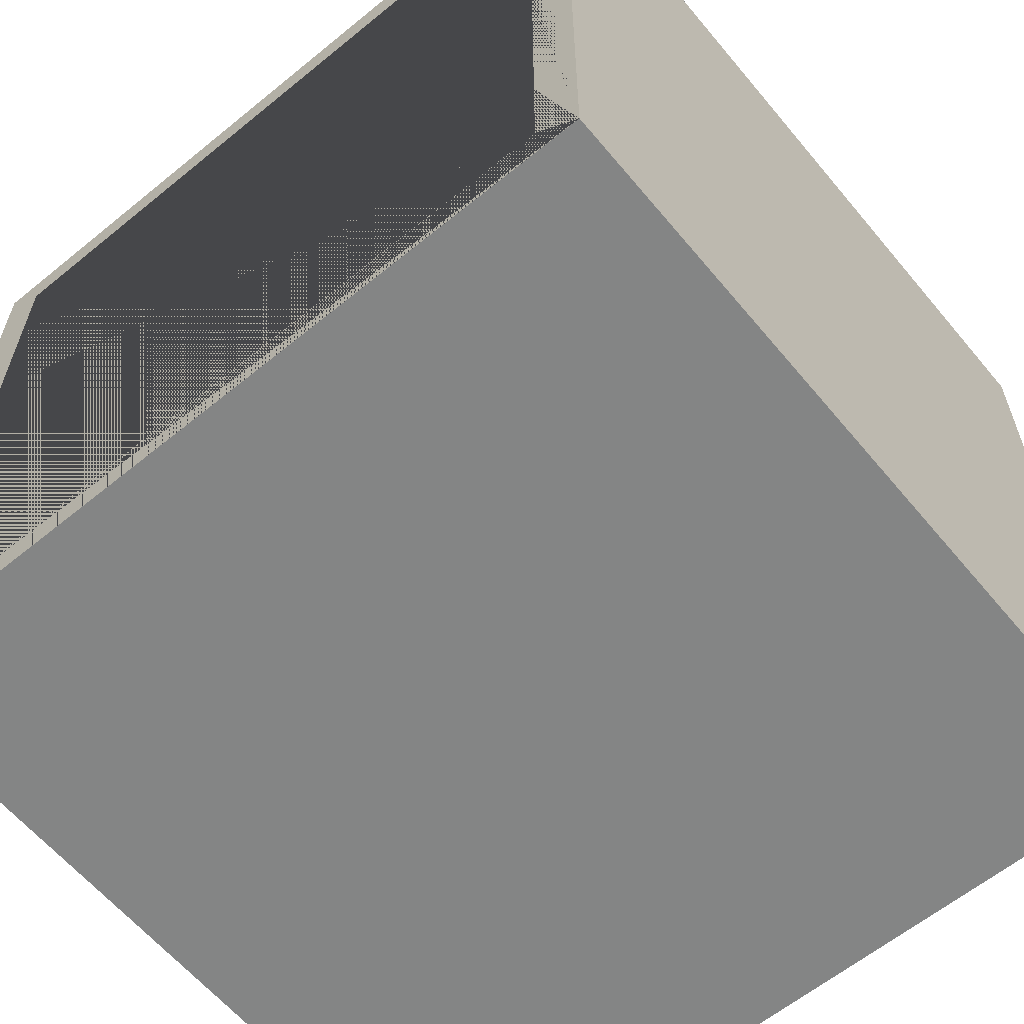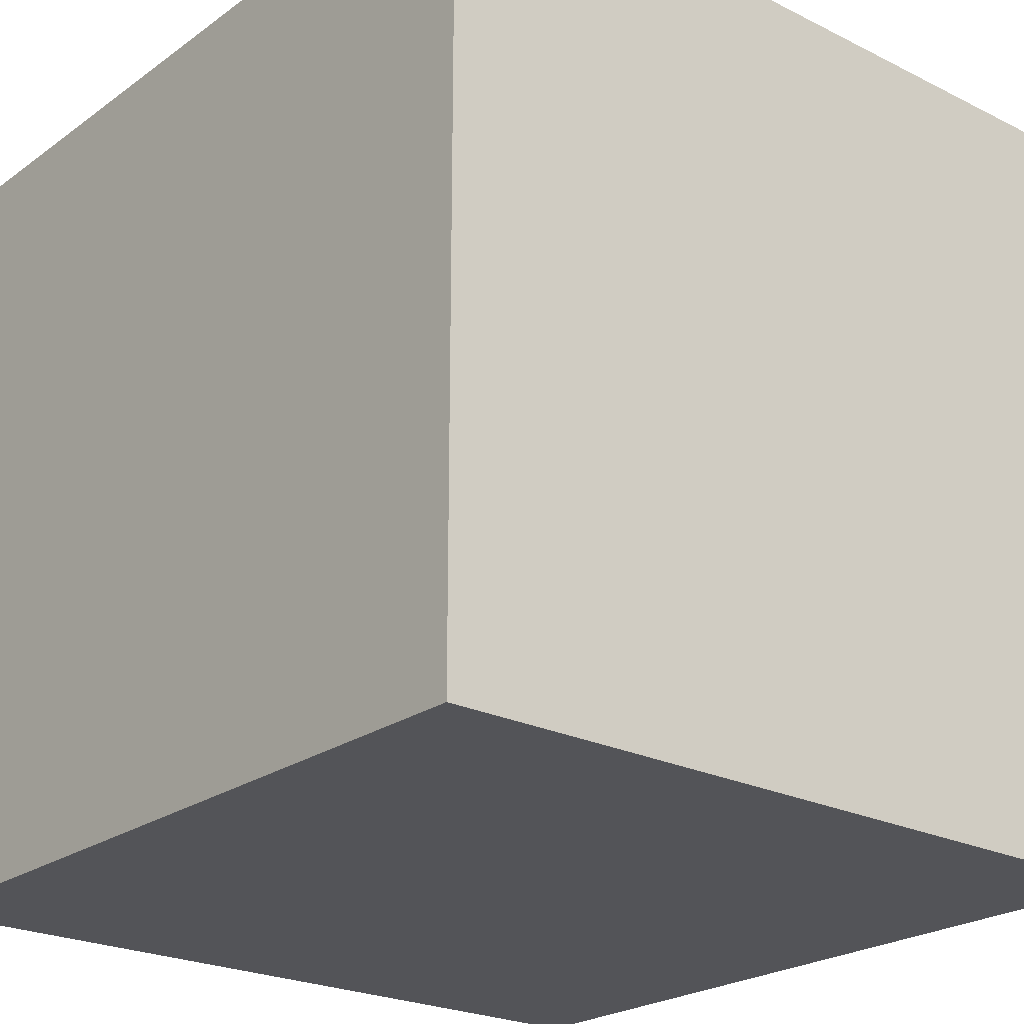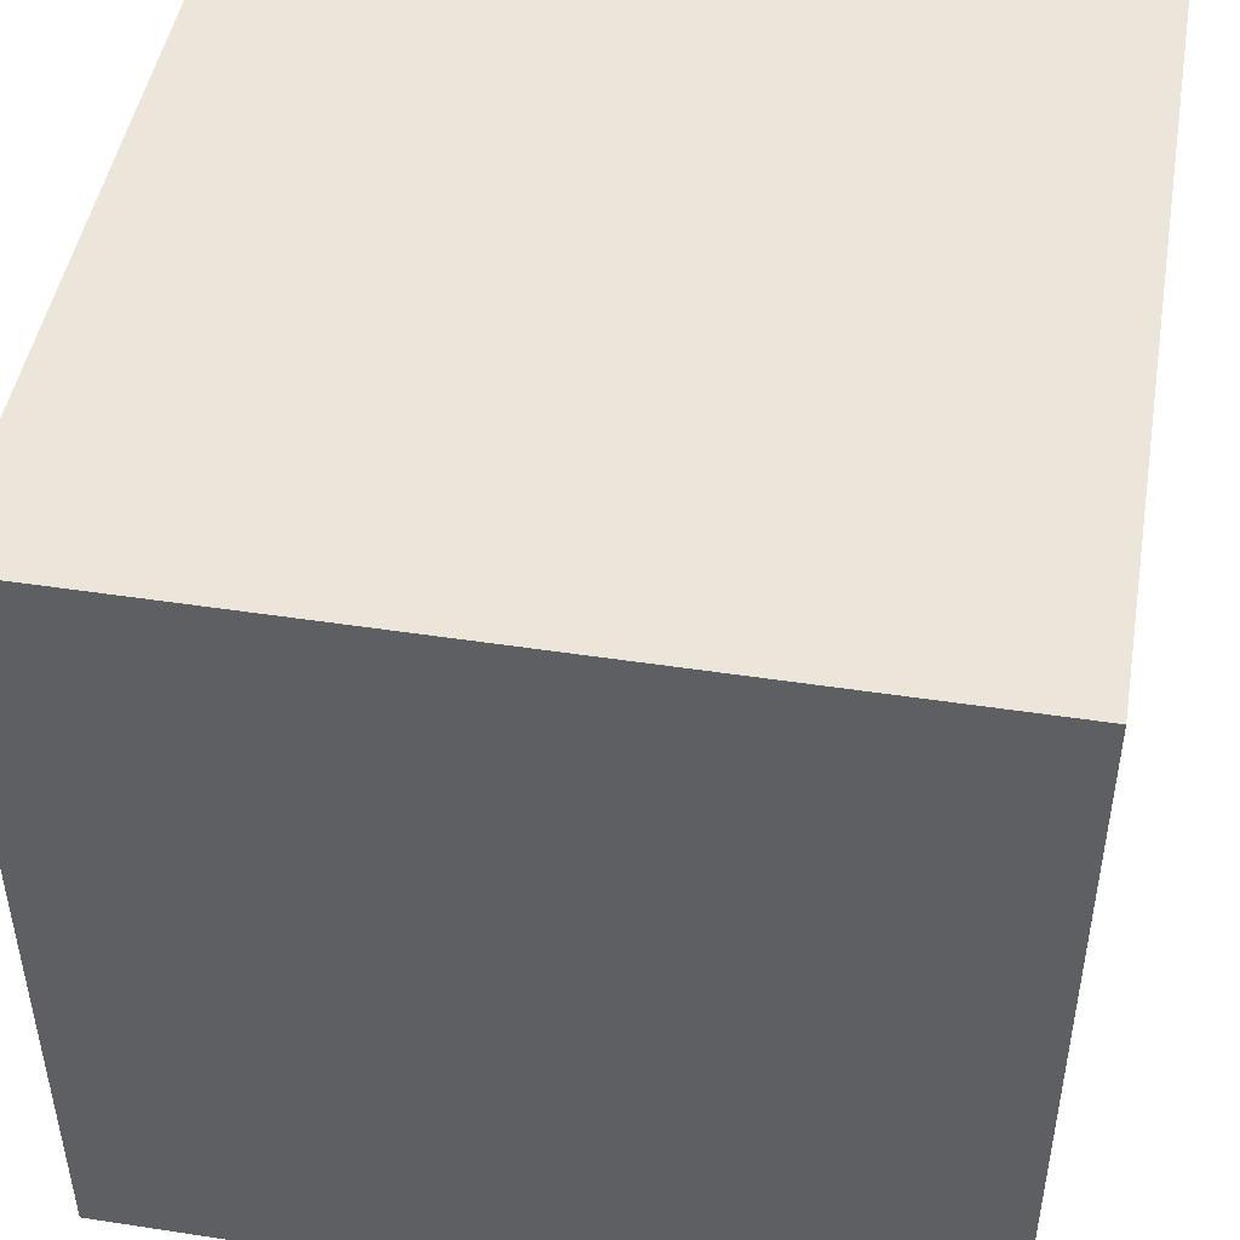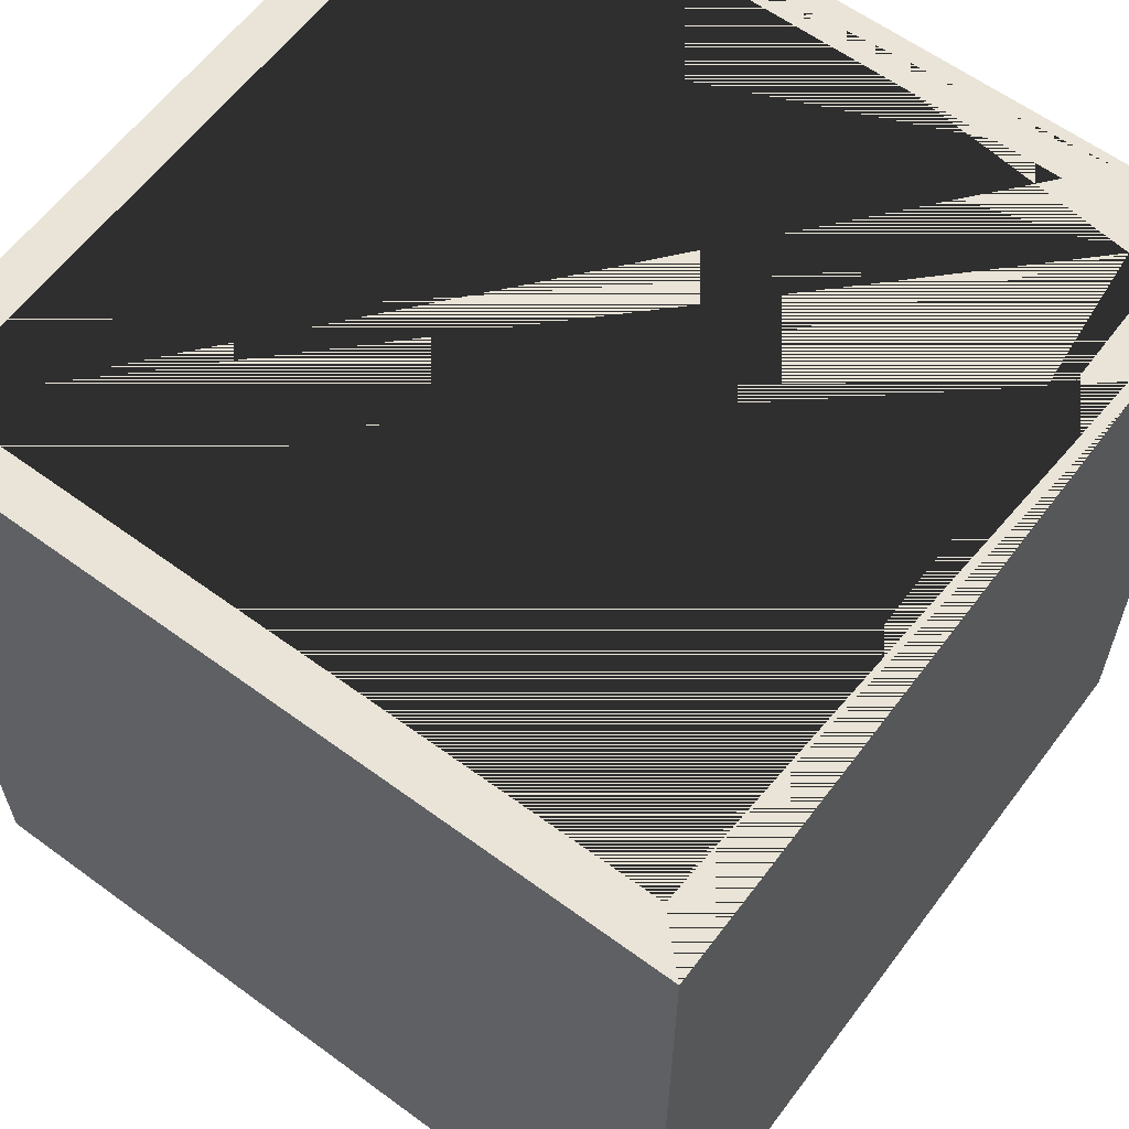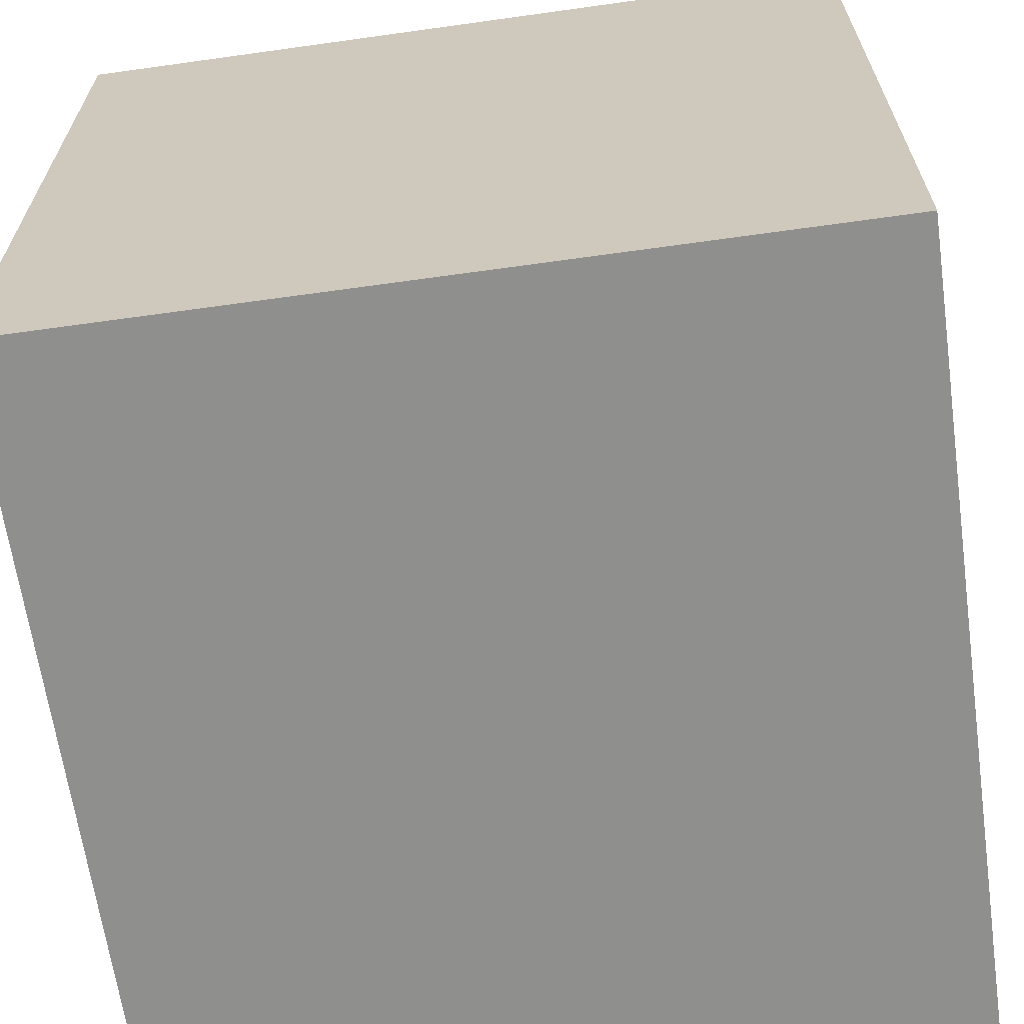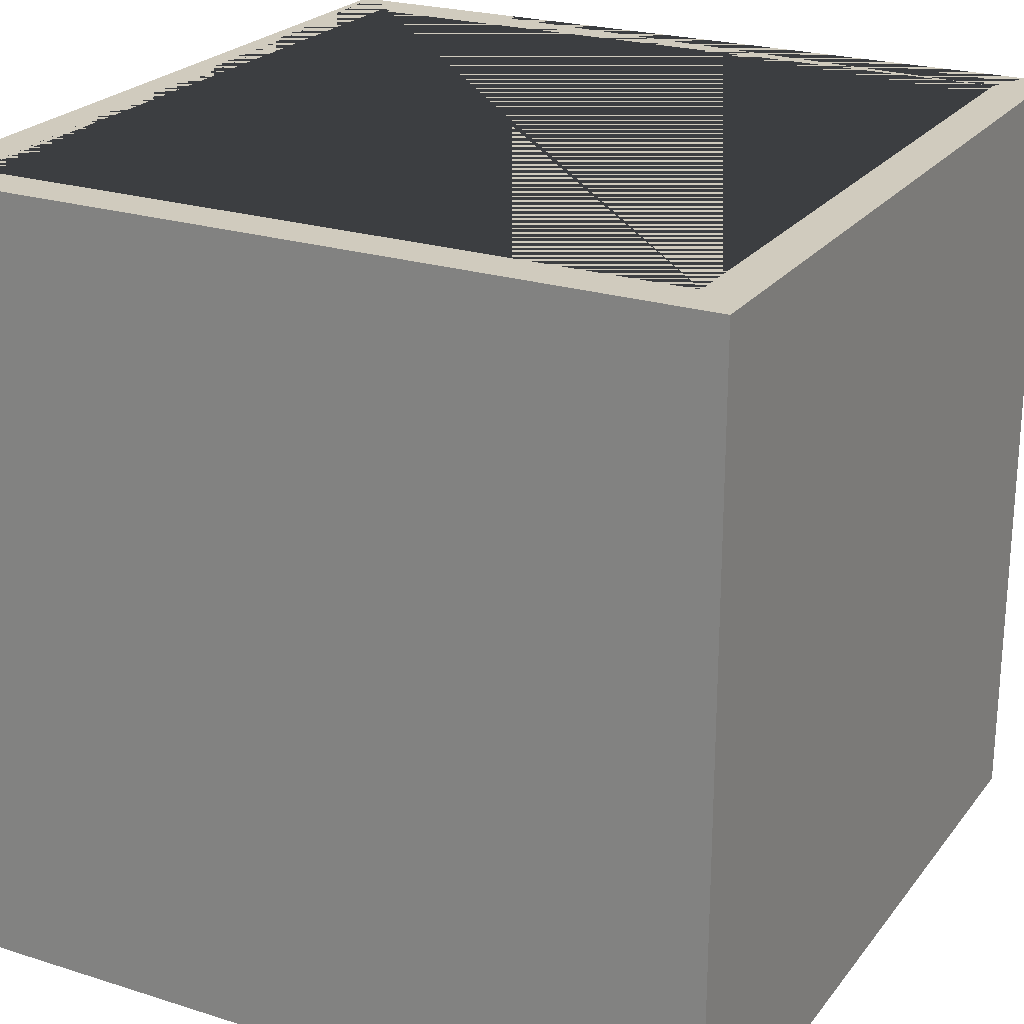
<metadata>
{"format":"obj","ext":"obj","renderer":"f3d","projection":"perspective","resolution":1024,"background":"white","views":[{"elev":-61.6,"azim":39.7,"up":"+Y"},{"elev":-23.4,"azim":140.0,"up":"+Z"},{"elev":47.2,"azim":99.8,"up":"+Y"},{"elev":61.0,"azim":-53.2,"up":"+Z"},{"elev":-65.1,"azim":98.0,"up":"+Y"},{"elev":23.6,"azim":-152.1,"up":"+Z"}]}
</metadata>
<code>
o Cube
v -0.04914 -0.04914 0.04914
v -0.04914 0.04914 0.04914
v -0.04914 -0.04914 -0.04914
v -0.04371 -0.04371 -0.04475
v -0.04914 0.04914 -0.04914
v -0.04371 0.04371 -0.04475
v 0.04914 -0.04914 0.04914
v 0.04914 0.04914 0.04914
v 0.04914 -0.04914 -0.04914
v 0.04371 -0.04371 -0.04475
v 0.04914 0.04914 -0.04914
v 0.04371 0.04371 -0.04475
v 0.04371 -0.04371 0.04914
v -0.04371 0.04371 0.04914
v 0.04371 0.04371 0.04914
v -0.04371 -0.04371 0.04914
f 1 2 5 3
f 3 5 11 9
f 9 11 8 7
f 7 8 2 1 16 14 15 13
f 16 1 7 13
f 3 9 7 1
f 11 5 2 8
f 4 6 14 16
f 4 10 12 6
f 12 10 13 15
f 13 10 4 16
f 14 6 12 15

</code>
